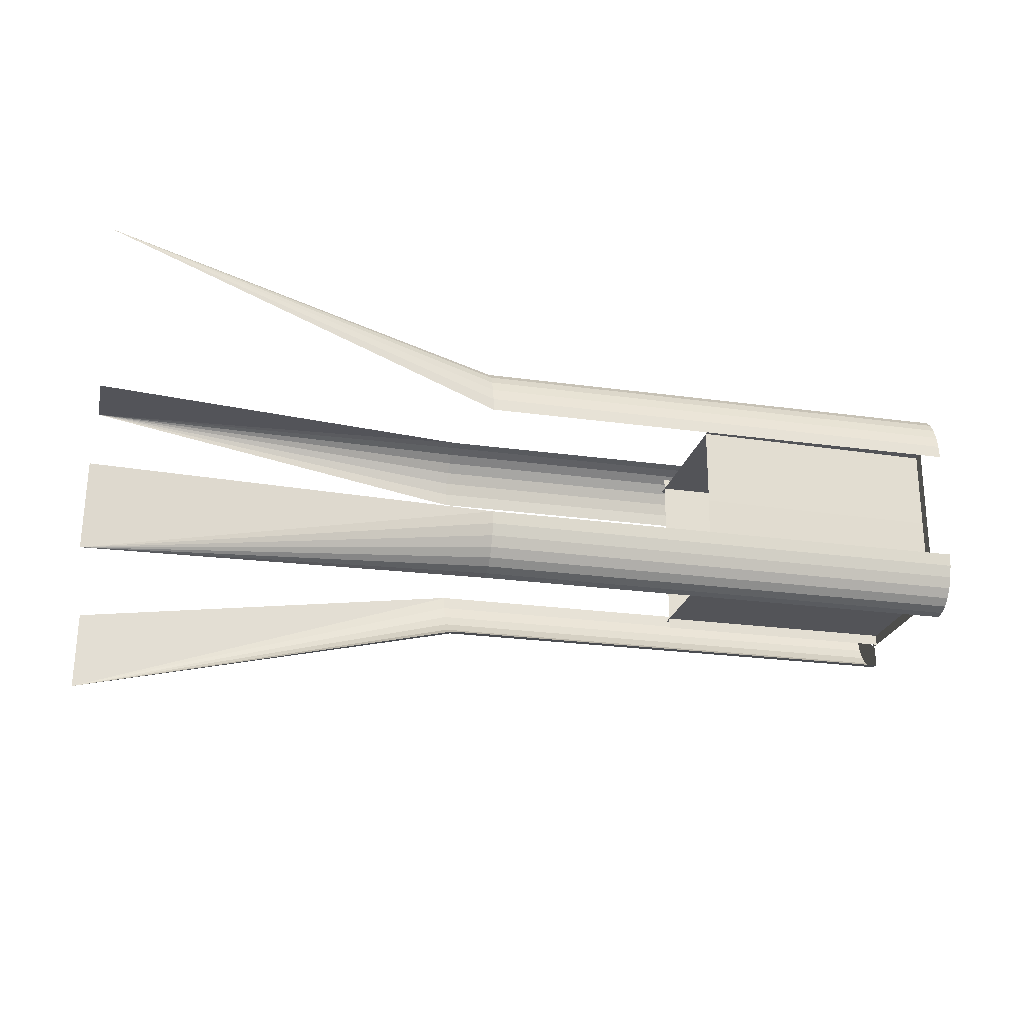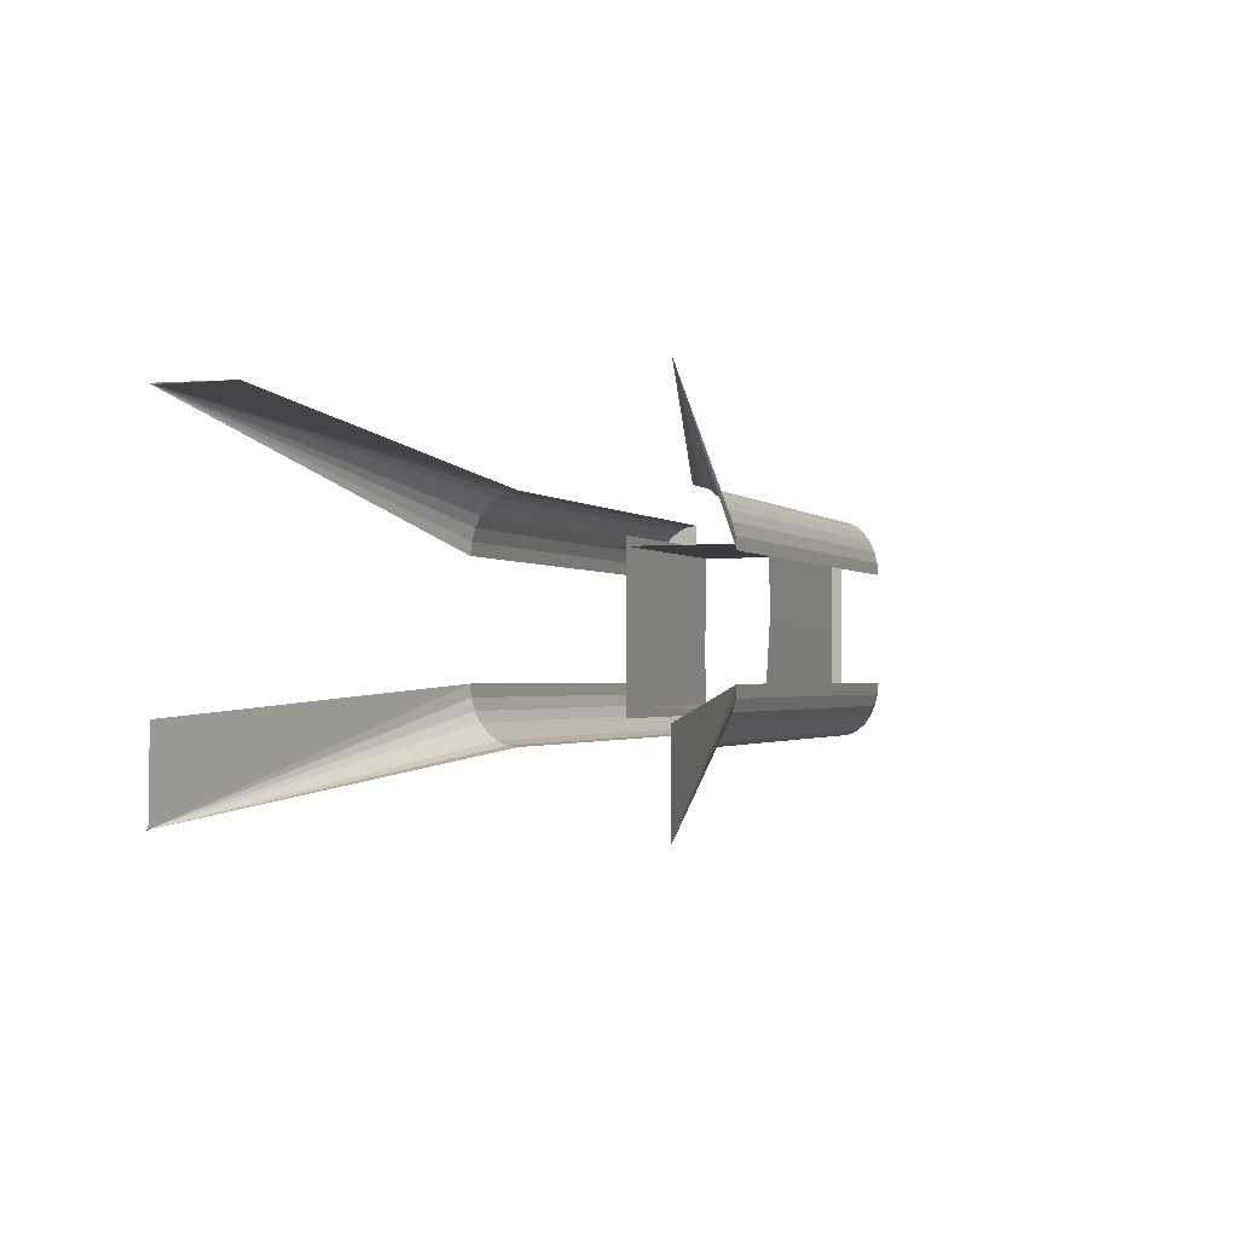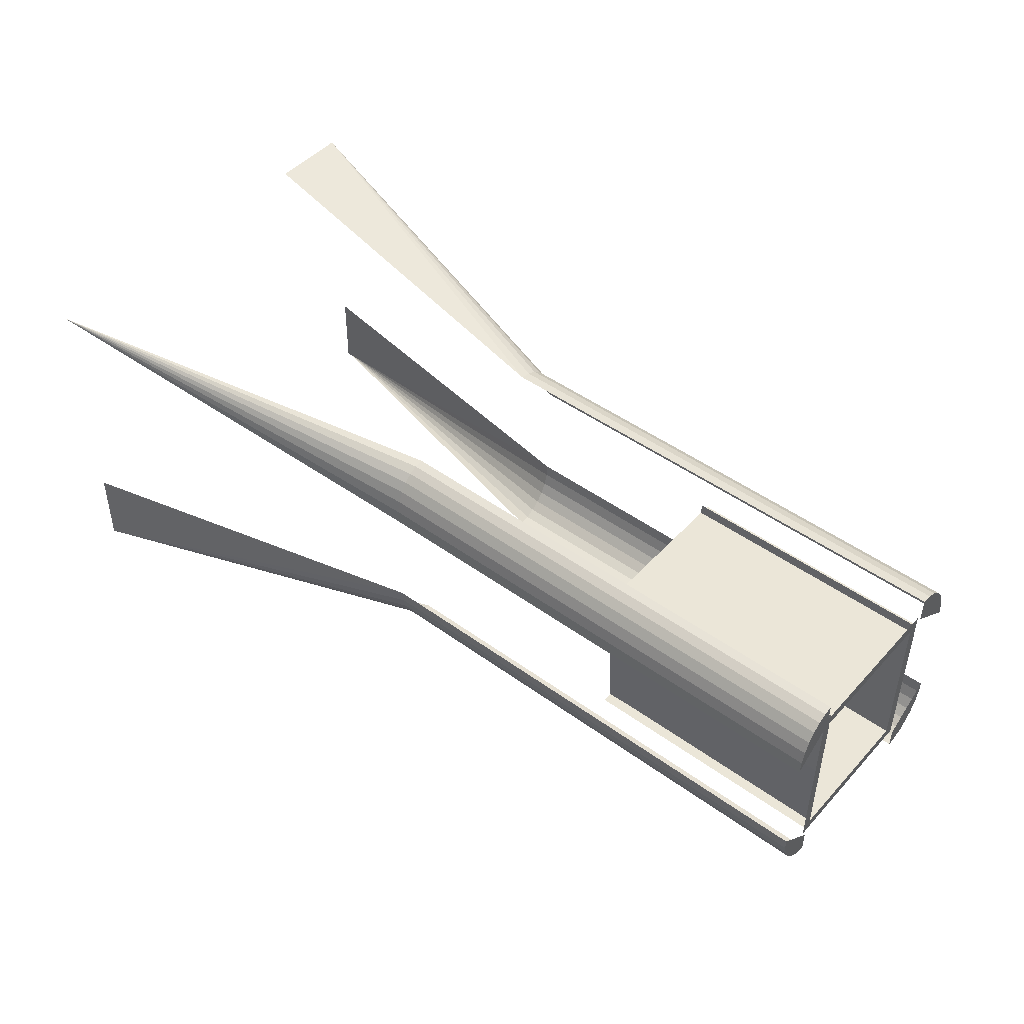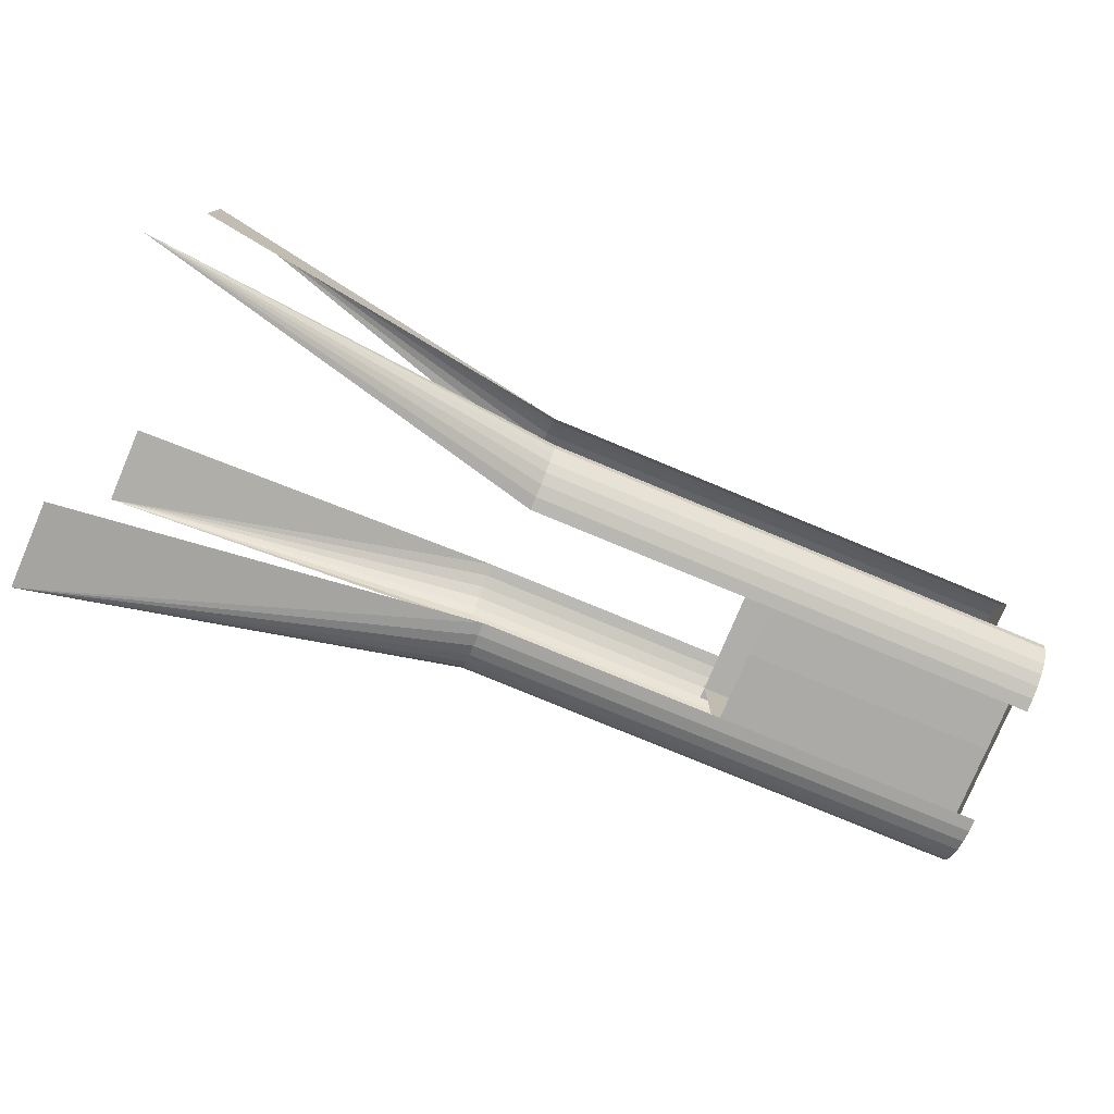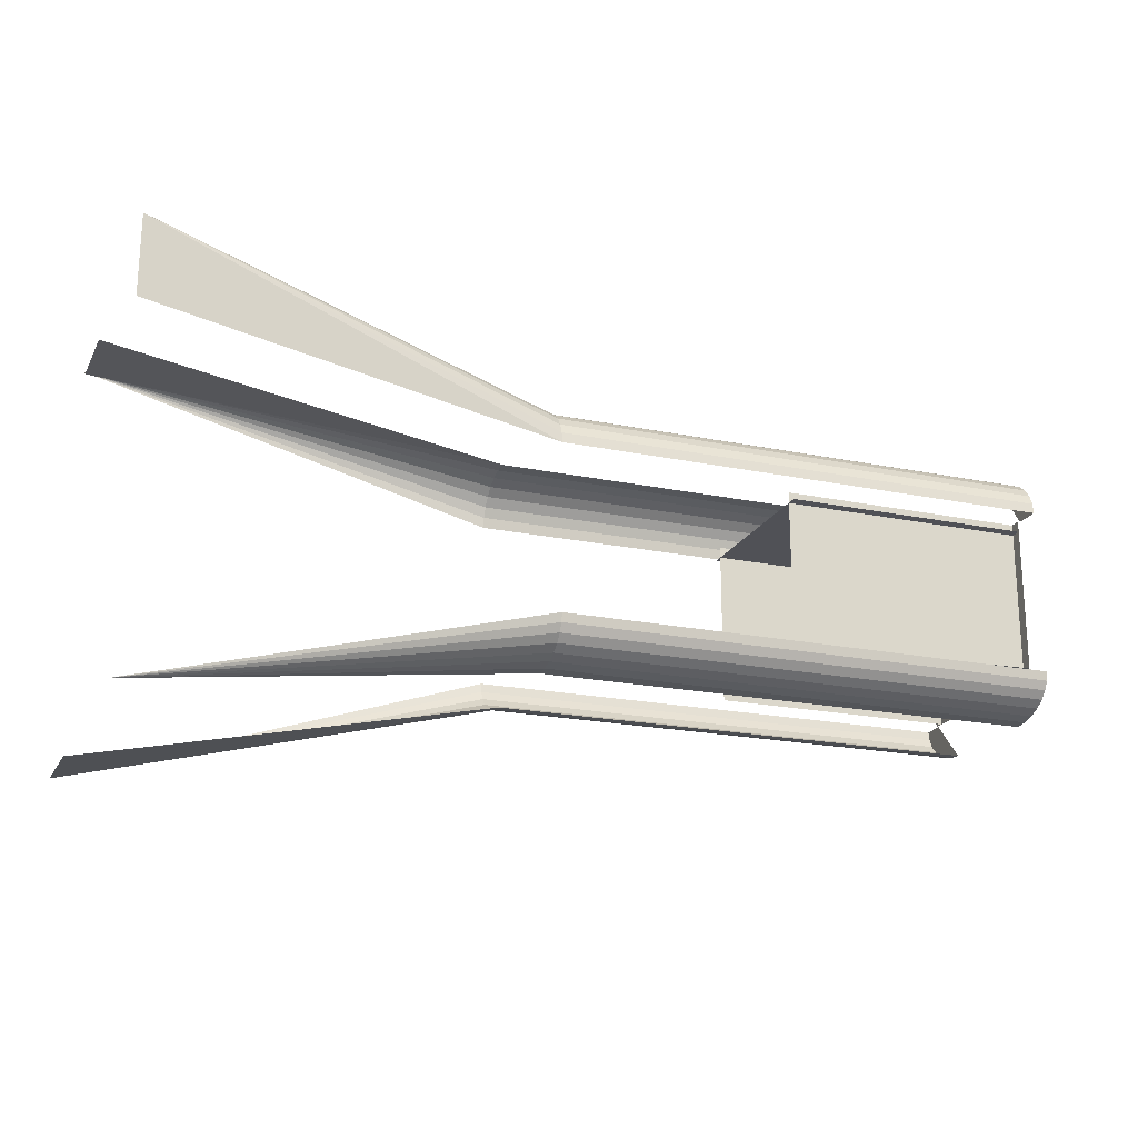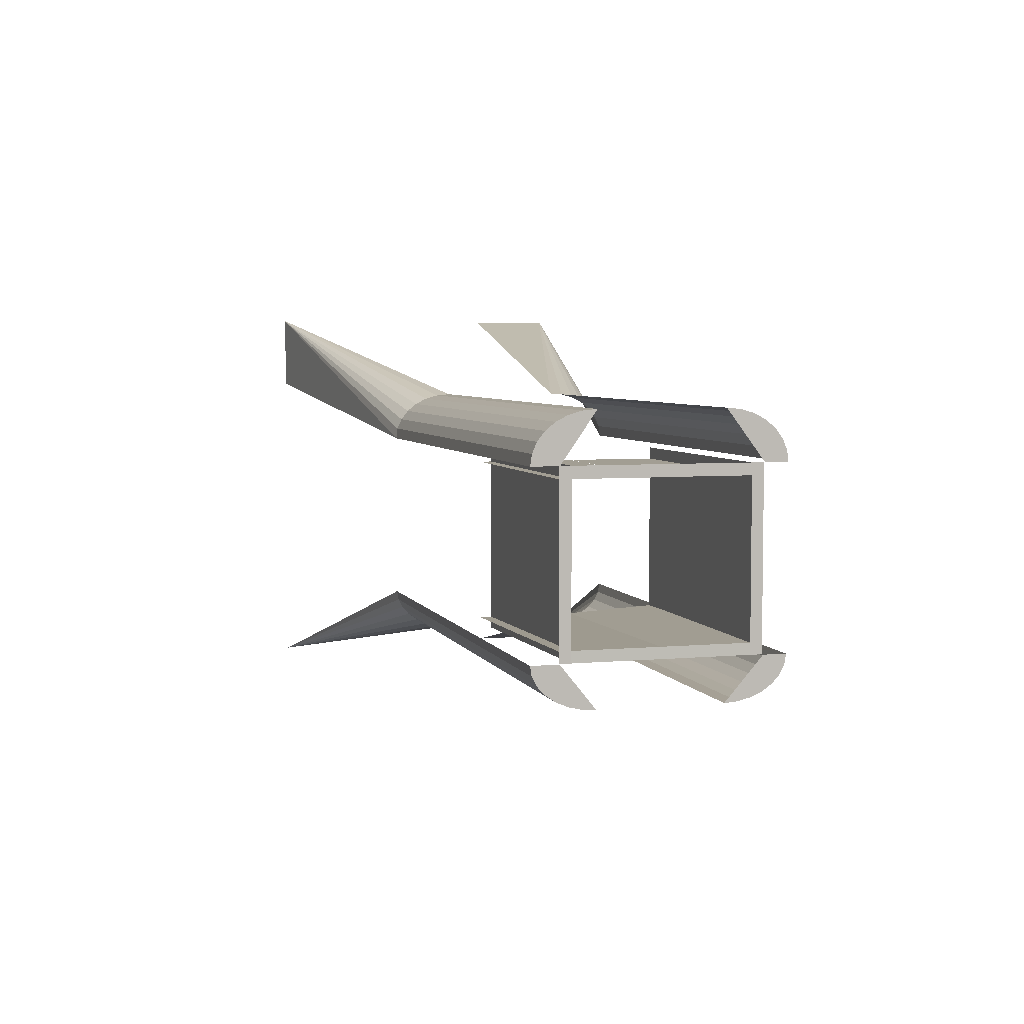
<metadata>
{"format":"obj","ext":"obj","renderer":"f3d","projection":"perspective","resolution":1024,"background":"white","views":[{"elev":-23.6,"azim":166.7,"up":"+Y"},{"elev":-1.5,"azim":110.6,"up":"+Y"},{"elev":46.6,"azim":-140.4,"up":"+Y"},{"elev":-77.8,"azim":157.5,"up":"+Z"},{"elev":-20.3,"azim":159.5,"up":"+Z"},{"elev":5.0,"azim":-106.1,"up":"+Z"}]}
</metadata>
<code>
o Cube.003
v -1.202 7.32 1.128
v -1.202 5.22 1.695
v -1.202 5.22 -1.361
v -7.275 4.531 1.128
v -7.275 4.531 -0.8741
v -7.275 4.791 -0.8741
v -7.275 4.791 1.128
v -7.275 5.22 1.695
v -7.275 5.22 -1.361
v -7.275 7.32 1.128
v -7.275 7.32 -0.8741
v -7.275 7.008 -0.8741
v -7.275 6.614 -1.361
v -7.275 6.614 1.695
v -7.275 7.008 1.128
v -1.202 7.32 1.128
v -1.202 6.617 1.695
v 3.663 7.966 2.704
v -1.202 7.302 1.254
v -1.202 7.25 1.374
v -1.202 7.166 1.482
v -1.202 7.055 1.572
v -1.202 6.922 1.639
v -1.202 6.773 1.681
v -1.202 6.617 -1.361
v -1.202 7.32 -0.8741
v 3.661 7.966 -2.339
v -1.202 6.773 -1.349
v -1.202 6.922 -1.313
v -1.202 7.055 -1.255
v -1.202 7.166 -1.178
v -1.202 7.25 -1.085
v -1.202 7.302 -0.9825
v -7.275 6.617 1.695
v -7.275 7.32 1.128
v -7.275 6.773 1.681
v -7.275 6.922 1.639
v -7.275 7.055 1.572
v -7.275 7.166 1.482
v -7.275 7.25 1.374
v -7.275 7.302 1.254
v -7.275 7.32 -0.8741
v -7.275 6.617 -1.361
v -7.275 7.302 -0.9825
v -7.275 7.25 -1.085
v -7.275 7.166 -1.178
v -7.275 7.055 -1.255
v -7.275 6.922 -1.313
v -7.275 6.773 -1.349
v -1.202 5.22 1.695
v -1.202 4.531 1.128
v 3.671 3.904 2.705
v -1.202 5.067 1.681
v -1.202 4.921 1.639
v -1.202 4.79 1.572
v -1.202 4.681 1.482
v -1.202 4.599 1.374
v -1.202 4.548 1.254
v -1.202 4.531 -0.8741
v -1.202 5.22 -1.361
v 3.662 3.89 -2.326
v -1.202 4.548 -0.9825
v -1.202 4.599 -1.085
v -1.202 4.681 -1.178
v -1.202 4.79 -1.255
v -1.202 4.921 -1.313
v -1.202 5.067 -1.349
v -7.275 4.531 1.128
v -7.275 5.22 1.695
v -7.275 4.548 1.254
v -7.275 4.599 1.374
v -7.275 4.681 1.482
v -7.275 4.79 1.572
v -7.275 4.921 1.639
v -7.275 5.067 1.681
v -7.275 5.22 -1.361
v -7.275 4.531 -0.8741
v -7.275 5.067 -1.349
v -7.275 4.921 -1.313
v -7.275 4.79 -1.255
v -7.275 4.681 -1.178
v -7.275 4.599 -1.085
v -7.275 4.548 -0.9825
v 3.666 3.906 2.679
v 3.667 3.906 -2.332
v 3.669 7.95 1.749
v 3.667 7.95 2.679
v 3.652 4.906 2.676
v 3.653 4.906 -2.329
v -7.246 4.791 -0.8741
v -7.246 5.909 -0.8741
v -7.246 4.791 1.128
v -7.246 5.909 1.128
v -7.246 7.008 -0.8741
v -7.246 7.008 1.128
v -4.209 6.876 1.128
v -7.246 6.876 1.128
v -7.246 6.876 -0.8741
v -4.209 6.876 -0.9404
v -4.209 7.008 0.9943
v -7.246 7.008 0.9943
v -7.246 5.909 0.9943
v -4.209 5.909 0.9943
v -7.246 4.791 0.9959
v -7.246 5.909 0.9959
v -4.209 4.791 0.9959
v -4.209 5.909 0.9959
v -7.246 4.924 1.128
v -7.246 4.924 -0.8741
v -4.209 4.924 1.128
v -4.209 4.924 -0.8741
v -4.207 5.911 -0.8127
v -7.244 5.911 -0.7464
v -7.244 4.793 -0.7464
v -7.244 7.01 -0.7464
v -4.207 7.01 -0.8127
v -4.207 4.793 -0.7464
f 86 1 16 18 87
f 85 61 60 3 89
f 7 4 68 70 71 72 73 74 75 69 8
f 50 52 84 88 2
f 5 6 9 76 78 79 80 81 82 83 77
f 13 12 11 42 44 45 46 47 48 49 43
f 15 14 34 36 37 38 39 40 41 35 10
f 16 19 18
f 19 20 18
f 20 21 18
f 21 22 18
f 22 23 18
f 23 24 18
f 24 17 18
f 25 28 27
f 28 29 27
f 29 30 27
f 30 31 27
f 31 32 27
f 32 33 27
f 33 26 27
f 42 26 33 44
f 44 33 32 45
f 45 32 31 46
f 46 31 30 47
f 47 30 29 48
f 48 29 28 49
f 49 28 25 43
f 34 17 24 36
f 36 24 23 37
f 37 23 22 38
f 38 22 21 39
f 39 21 20 40
f 40 20 19 41
f 41 19 16 35
f 50 53 52
f 53 54 52
f 54 55 52
f 55 56 52
f 56 57 52
f 57 58 52
f 58 51 52
f 59 62 61
f 62 63 61
f 63 64 61
f 64 65 61
f 65 66 61
f 66 67 61
f 67 60 61
f 50 69 75 53
f 53 75 74 54
f 54 74 73 55
f 55 73 72 56
f 56 72 71 57
f 57 71 70 58
f 58 70 68 51
f 76 60 67 78
f 78 67 66 79
f 79 66 65 80
f 80 65 64 81
f 81 64 63 82
f 82 63 62 83
f 83 62 59 77
f 95 94 98 97
f 91 90 114 113
f 99 96 97 98
f 100 103 102 101
f 93 95 101 102
f 107 106 104 105
f 92 93 105 104
f 110 111 109 108
f 90 92 108 109
f 112 116 115 113
f 117 112 113 114
f 94 91 113 115

</code>
